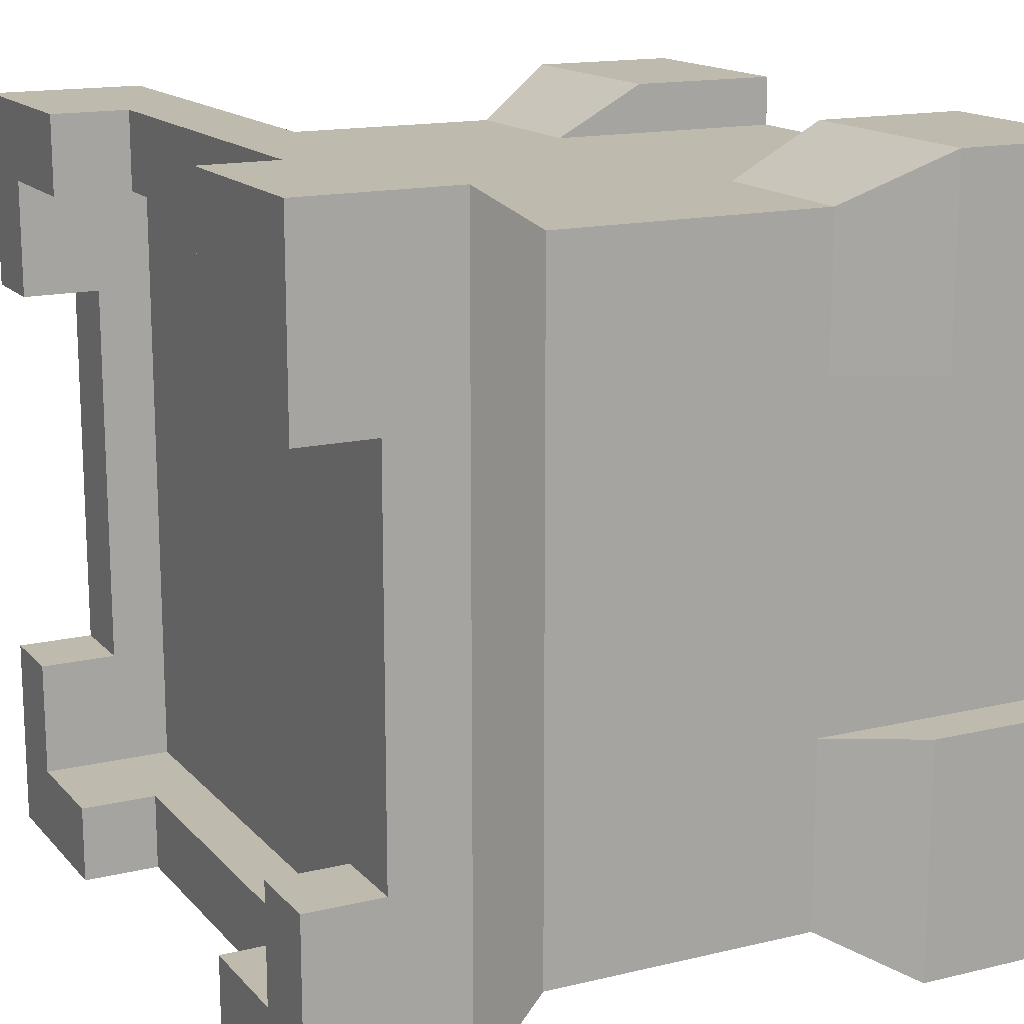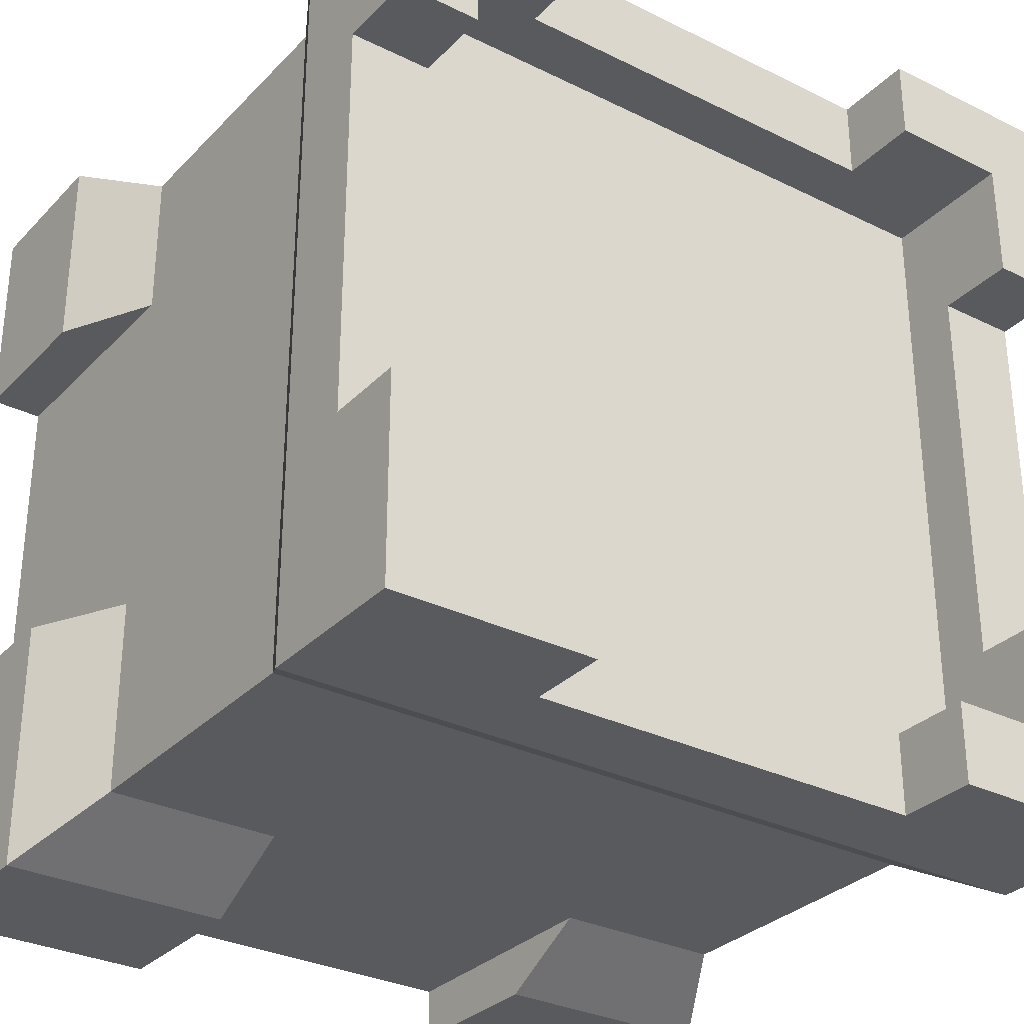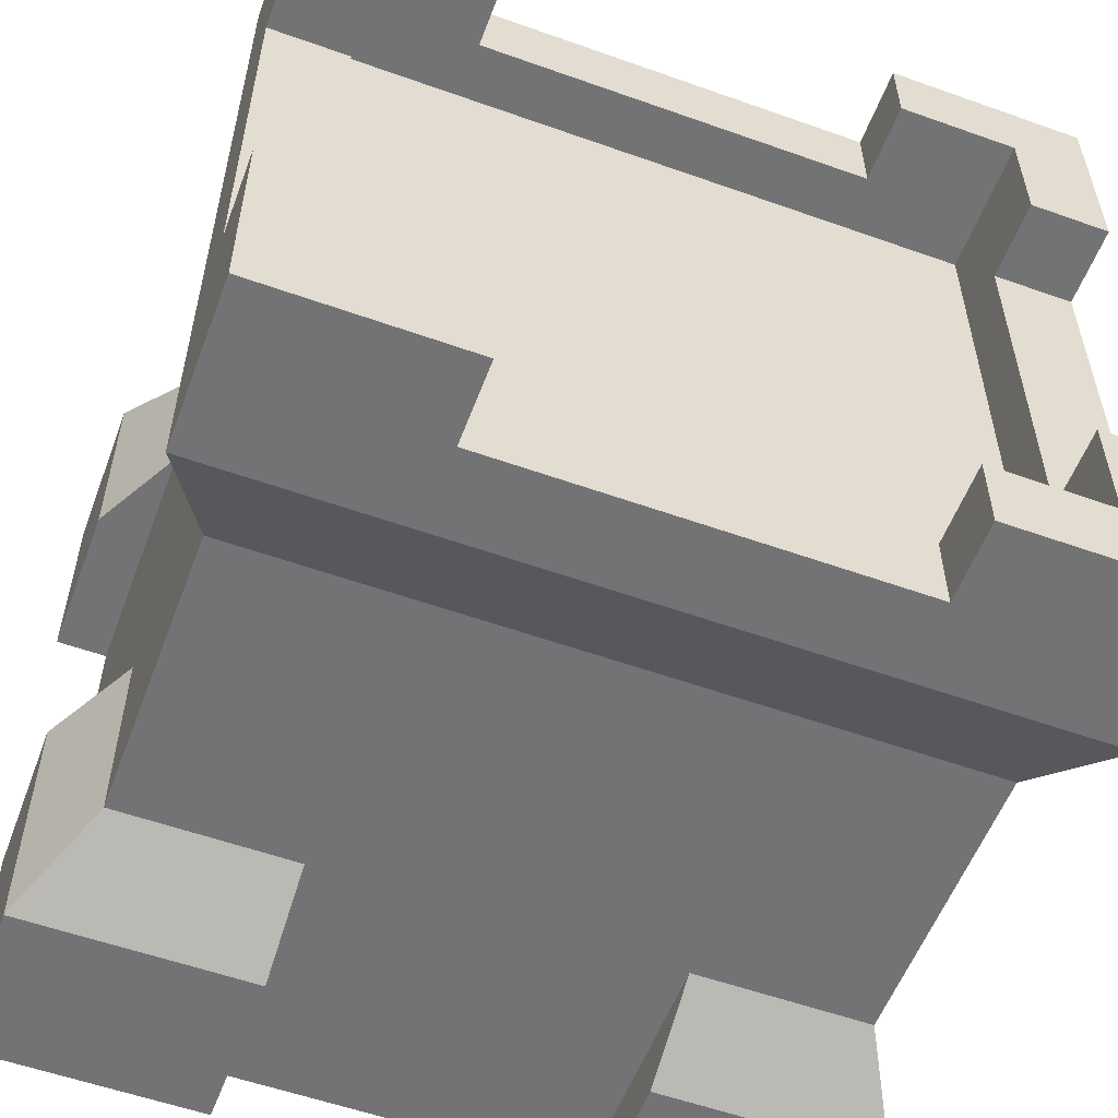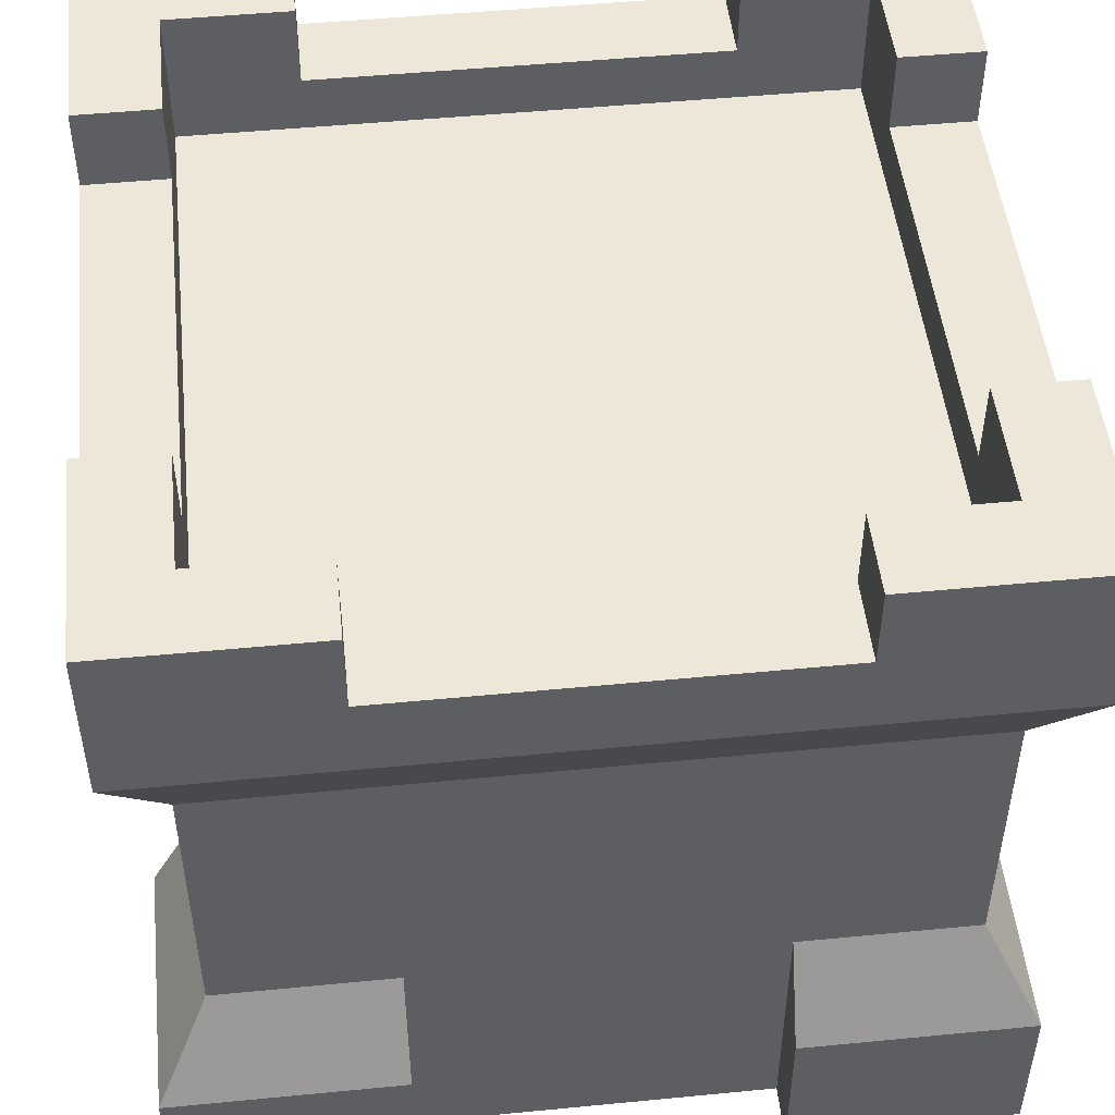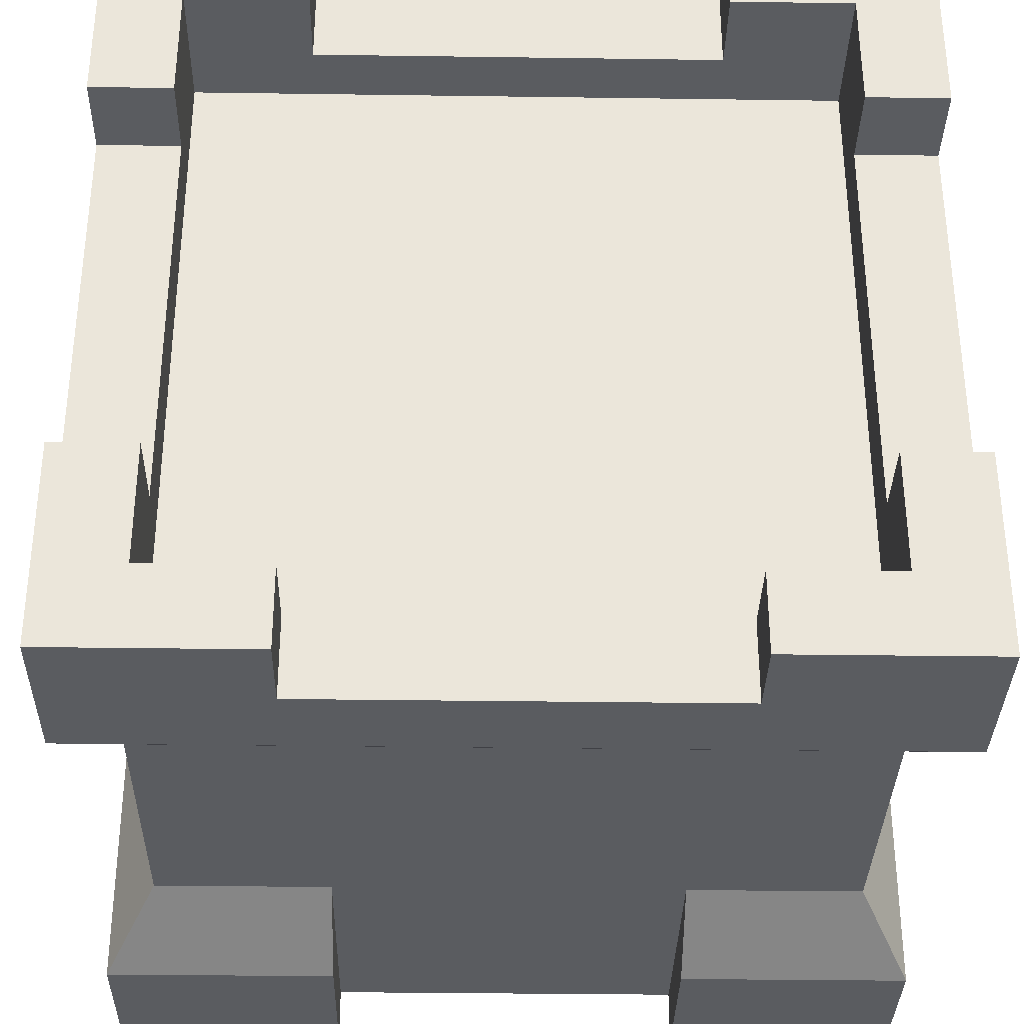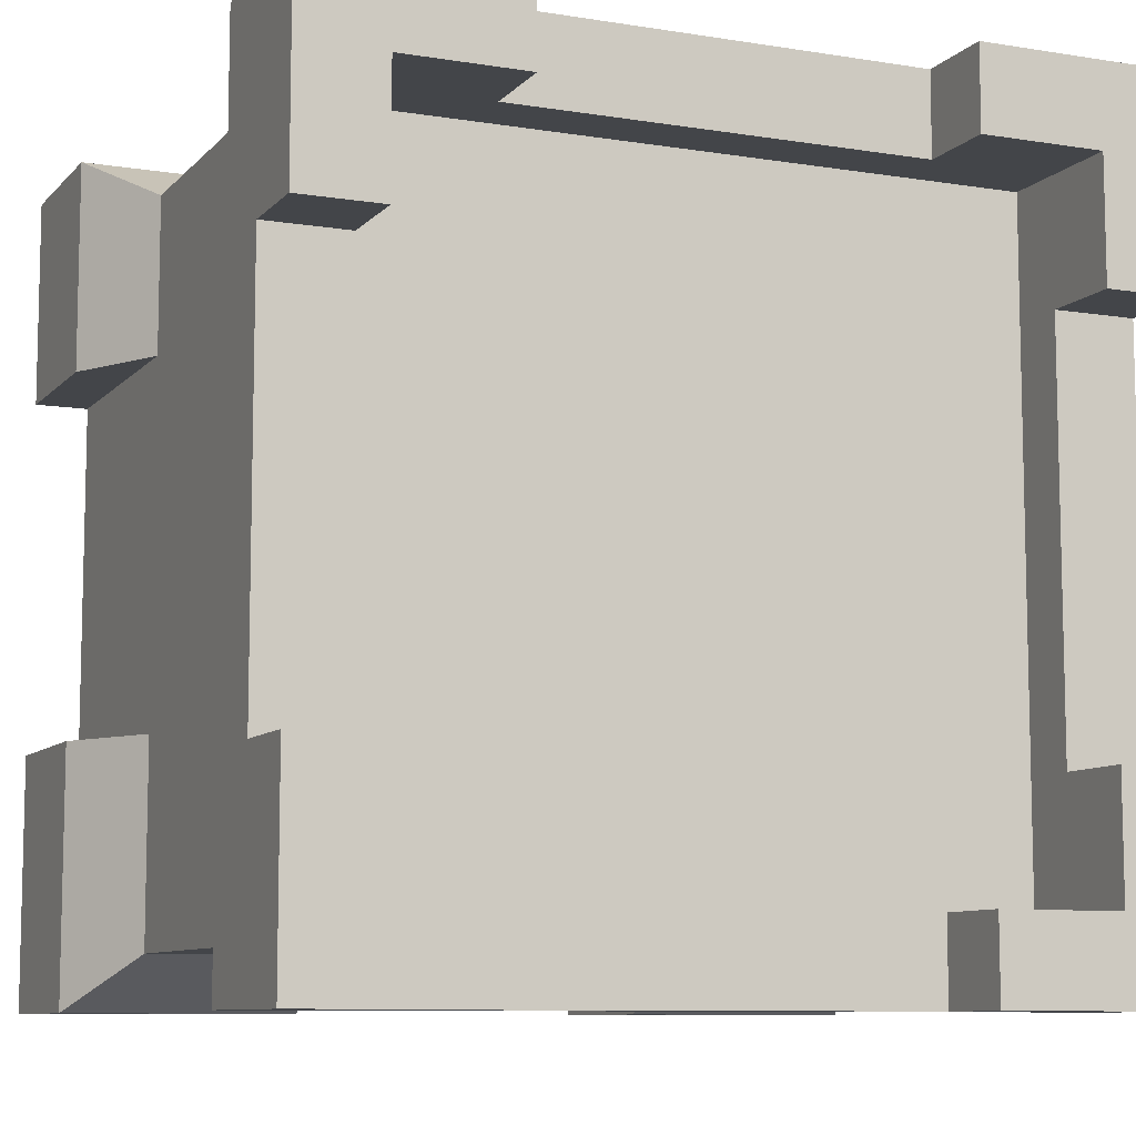
<metadata>
{"format":"obj","ext":"obj","renderer":"f3d","projection":"perspective","resolution":1024,"background":"white","views":[{"elev":15.4,"azim":-116.8,"up":"+Z"},{"elev":-30.9,"azim":144.7,"up":"+Z"},{"elev":-56.0,"azim":159.5,"up":"+Z"},{"elev":49.6,"azim":173.9,"up":"+Y"},{"elev":-33.6,"azim":178.9,"up":"+Z"},{"elev":-8.9,"azim":156.5,"up":"+Z"}]}
</metadata>
<code>
g towerSquare_sampleE
v 0.5 0.8 0.5
v 0.25 0.8 0.5
v 0.5 1 0.5
v 0.25 0.9 0.5
v 0.25 1 0.5
v 0.5 0.8 -0.5
v 0.435 0.68 -0.435
v 0.5 0.8 -0.25
v 0.435 0.68 0.435
v 0.5 0.8 0.25
v 0.5 1 -0.5
v 0.5 1 -0.25
v 0.5 0.9 -0.25
v -0.435 0.59 -0.435
v -0.435 0.68 -0.435
v -0.435 0.59 0.435
v -0.435 0.68 0.435
v -0.5 0.8 -0.5
v -0.25 0.8 -0.5
v 0.25 0.8 -0.5
v -0.5 0.8 0.5
v -0.25 0.8 0.5
v -0.5 0.8 -0.25
v -0.5 0.8 0.25
v -0.5 1 -0.5
v -0.25 0.9 -0.5
v -0.25 1 -0.5
v 0.435 0.59 -0.435
v 0.435 0.59 0.435
v -0.3996 1 0.25
v -0.3996 1 0.3996
v -0.5 1 0.25
v -0.5 1 0.5
v -0.25 1 0.5
v -0.25 1 0.3996
v 0.3996 0.9 -0.25
v 0.3996 1 -0.25
v 0.3996 0.83 -0.3996
v 0.25 0.83 -0.3996
v 0.3996 1 -0.3996
v 0.25 0.9 -0.3996
v 0.25 1 -0.3996
v 0.25 1 -0.5
v -0.3996 0.83 0.3996
v -0.25 0.83 0.3996
v -0.25 0.9 0.3996
v -0.3996 1 -0.3996
v -0.3996 0.83 -0.3996
v -0.3996 1 -0.25
v -0.3996 0.83 -0.25
v -0.3996 0.9 -0.25
v 0.3996 0.9 0.25
v 0.5 0.9 0.25
v 0.3996 1 0.25
v 0.5 1 0.25
v -0.25 0.9 0.5
v -0.5 0.9 -0.25
v -0.5 1 -0.25
v -0.25 1 -0.3996
v -0.25 0.9 -0.3996
v 0.25 0.9 0.3996
v 0.25 1 0.3996
v 0.25 0.9 -0.5
v 0.3996 0.83 0.25
v 0.3996 0.83 0.3996
v 0.3996 1 0.3996
v -0.5 0.9 0.25
v -0.3996 0.9 0.25
v -0.3996 0.83 0.25
v 0.3996 0.83 -0.25
v 0.25 0.83 0.3996
v -0.25 0.83 -0.3996
v -0.5 0 0.245
v -0.5 0.2 0.245
v -0.5 0 0.5
v -0.5 0.2 0.5
v -0.5 0 -0.5
v -0.5 0.2 -0.5
v -0.5 0 -0.19
v -0.5 0.2 -0.19
v 0.5 0.2 0.5
v 0.2175 0.2 0.5
v 0.435 0.32 0.435
v 0.2175 0.32 0.435
v 0.5 0 0.5
v 0.2175 2.256e-17 0.5
v -0.2175 2.256e-17 -0.5
v -0.2175 0.2 -0.5
v -0.435 0.32 -0.435
v -0.435 0.5 -0.435
v -0.435 0.32 -0.19
v -0.435 0.5 -0.19
v 0.5 0 -0.19
v 0.435 0 -0.19
v 0.5 0.2 -0.19
v 0.435 0.16 -0.19
v 0.435 0.32 -0.19
v -0.435 0 -0.19
v -0.435 0.16 -0.19
v -0.435 0.32 0.245
v -0.435 0.32 0.435
v 0.5 0.2 -0.5
v 0.5 0 -0.5
v -0.2175 2.256e-17 0.5
v -0.2175 0.2 0.5
v 0.435 0.5 0.245
v 0.435 0.32 0.245
v 0.435 0.5 0.435
v 0.2175 2.256e-17 -0.5
v 0.2175 0.2 -0.5
v 0.435 0.32 -0.435
v -0.2175 0.32 -0.435
v -0.2175 0 -0.435
v -0.2175 0.16 -0.435
v 0.2175 2.256e-17 0.435
v 0.2175 0.16 0.435
v -0.2175 0.32 0.435
v -0.2175 0.5 0.435
v -0.435 0.5 0.435
v 0.2175 0.32 -0.435
v 0.2175 0.5 -0.435
v 0.435 0.5 -0.435
v 0.2175 0 -0.435
v 0.2175 0.16 -0.435
v 0.435 0 0.245
v 0.5 0 0.245
v 0.435 0.16 0.245
v 0.5 0.2 0.245
v -0.2175 0.16 0.435
v -0.2175 2.256e-17 0.435
v -0.435 0 0.245
v -0.435 0.16 0.245
v 0.2175 0.5 0.435
v -0.435 0.5 0.245
v 0.435 0.5 -0.19
v -0.2175 0.5 -0.435
v 0.2992 0.83 -0.2992
v 0.2992 0.83 0.2992
v -0.2992 0.83 -0.2992
v -0.2992 0.83 0.2992
f 3 2 1
f 2 3 4
f 4 3 5
f 8 7 6
f 7 8 9
f 9 8 10
f 9 10 1
f 12 6 11
f 6 12 8
f 8 12 13
f 16 15 14
f 15 16 17
f 18 7 15
f 7 18 6
f 6 18 19
f 6 19 20
f 1 17 9
f 17 1 21
f 21 1 2
f 21 2 22
f 15 23 18
f 23 15 17
f 23 17 24
f 24 17 21
f 25 19 18
f 19 25 26
f 26 25 27
f 15 28 14
f 28 15 7
f 9 16 29
f 16 9 17
f 32 31 30
f 33 31 32
f 34 31 33
f 31 34 35
f 12 36 13
f 36 12 37
f 40 39 38
f 39 40 41
f 41 40 42
f 11 40 12
f 40 11 43
f 40 43 42
f 37 12 40
f 31 45 44
f 45 31 46
f 46 31 35
f 49 48 47
f 48 49 50
f 50 49 51
f 54 53 52
f 53 54 55
f 34 46 35
f 46 34 56
f 49 57 51
f 57 49 58
f 59 26 27
f 26 59 60
f 56 21 22
f 21 56 33
f 33 56 34
f 4 62 61
f 62 4 5
f 41 43 63
f 43 41 42
f 25 59 27
f 59 25 47
f 47 25 49
f 49 25 58
f 65 52 64
f 52 65 54
f 54 65 66
f 32 68 67
f 68 32 30
f 54 3 55
f 3 54 66
f 3 66 5
f 5 66 62
f 9 28 7
f 28 9 29
f 21 67 24
f 67 21 32
f 32 21 33
f 31 68 30
f 68 31 69
f 69 31 44
f 70 40 38
f 40 70 37
f 37 70 36
f 3 53 55
f 53 3 10
f 10 3 1
f 61 65 71
f 65 61 66
f 66 61 62
f 23 25 18
f 25 23 58
f 58 23 57
f 63 6 20
f 6 63 11
f 11 63 43
f 60 48 72
f 48 60 47
f 47 60 59
f 75 74 73
f 74 75 76
f 79 78 77
f 78 79 80
f 83 82 81
f 82 83 84
f 81 86 85
f 86 81 82
f 78 87 77
f 87 78 88
f 91 90 89
f 90 91 92
f 80 89 78
f 89 80 91
f 95 94 93
f 94 95 96
f 96 95 97
f 99 79 98
f 79 99 80
f 80 99 91
f 76 100 74
f 100 76 101
f 95 103 102
f 103 95 93
f 104 76 75
f 76 104 105
f 108 107 106
f 107 108 83
f 109 102 103
f 102 109 110
f 111 95 102
f 95 111 97
f 112 87 88
f 87 112 113
f 113 112 114
f 86 116 115
f 116 86 84
f 84 86 82
f 117 76 105
f 76 117 101
f 118 101 117
f 101 118 119
f 121 111 120
f 111 121 122
f 120 102 110
f 102 120 111
f 89 88 78
f 88 89 112
f 123 110 109
f 110 123 120
f 120 123 124
f 127 126 125
f 126 127 128
f 128 127 107
f 105 129 117
f 129 105 130
f 130 105 104
f 81 126 128
f 126 81 85
f 86 126 85
f 126 86 125
f 125 86 94
f 109 94 86
f 103 94 109
f 94 103 93
f 109 86 115
f 109 115 123
f 130 123 115
f 123 130 113
f 130 75 113
f 75 130 104
f 113 75 87
f 87 75 131
f 131 75 73
f 98 87 131
f 87 98 77
f 77 98 79
f 83 128 107
f 128 83 81
f 74 131 73
f 131 74 132
f 132 74 100
f 108 84 83
f 84 108 133
f 101 134 100
f 134 101 119
f 135 111 122
f 111 135 97
f 90 112 89
f 112 90 136
f 14 136 90
f 136 14 121
f 121 14 122
f 122 14 28
f 120 136 121
f 120 112 136
f 124 112 120
f 112 124 114
f 46 4 61
f 4 46 56
f 139 138 137
f 138 139 140
f 24 57 23
f 57 24 67
f 29 122 28
f 122 29 135
f 135 29 97
f 97 29 106
f 97 106 96
f 106 29 108
f 106 127 96
f 127 106 107
f 57 68 51
f 68 57 67
f 26 41 63
f 41 26 60
f 29 133 108
f 133 29 118
f 118 29 119
f 119 29 16
f 117 133 118
f 117 84 133
f 129 84 117
f 84 129 116
f 36 53 13
f 53 36 52
f 46 71 45
f 71 46 61
f 4 22 2
f 22 4 56
f 64 36 70
f 36 64 52
f 41 72 39
f 72 41 60
f 53 8 13
f 8 53 10
f 68 50 51
f 50 68 69
f 26 20 19
f 20 26 63
f 132 91 99
f 91 132 92
f 134 92 132
f 16 92 134
f 14 92 16
f 92 14 90
f 134 132 100
f 16 134 119
f 39 70 38
f 70 39 137
f 70 137 64
f 64 137 65
f 137 39 139
f 139 39 72
f 139 72 48
f 139 48 140
f 140 48 50
f 138 65 137
f 65 138 71
f 71 138 140
f 71 140 45
f 45 140 44
f 44 140 69
f 69 140 50
f 116 130 115
f 130 116 129
f 127 94 96
f 94 127 125
f 114 123 113
f 123 114 124
f 131 99 98
f 99 131 132

</code>
